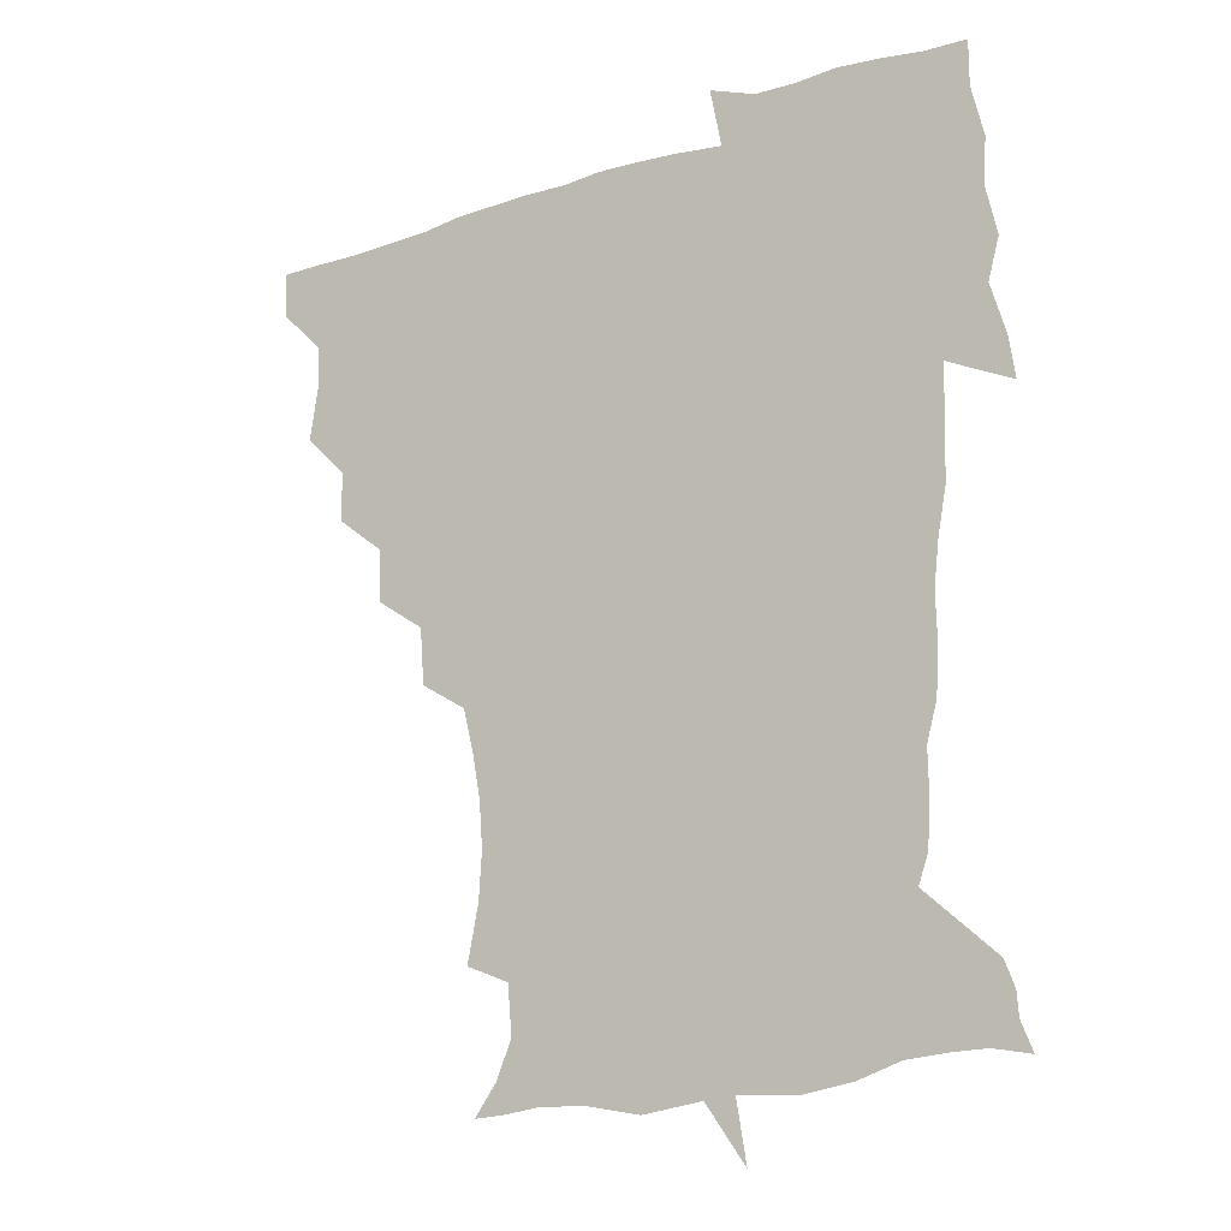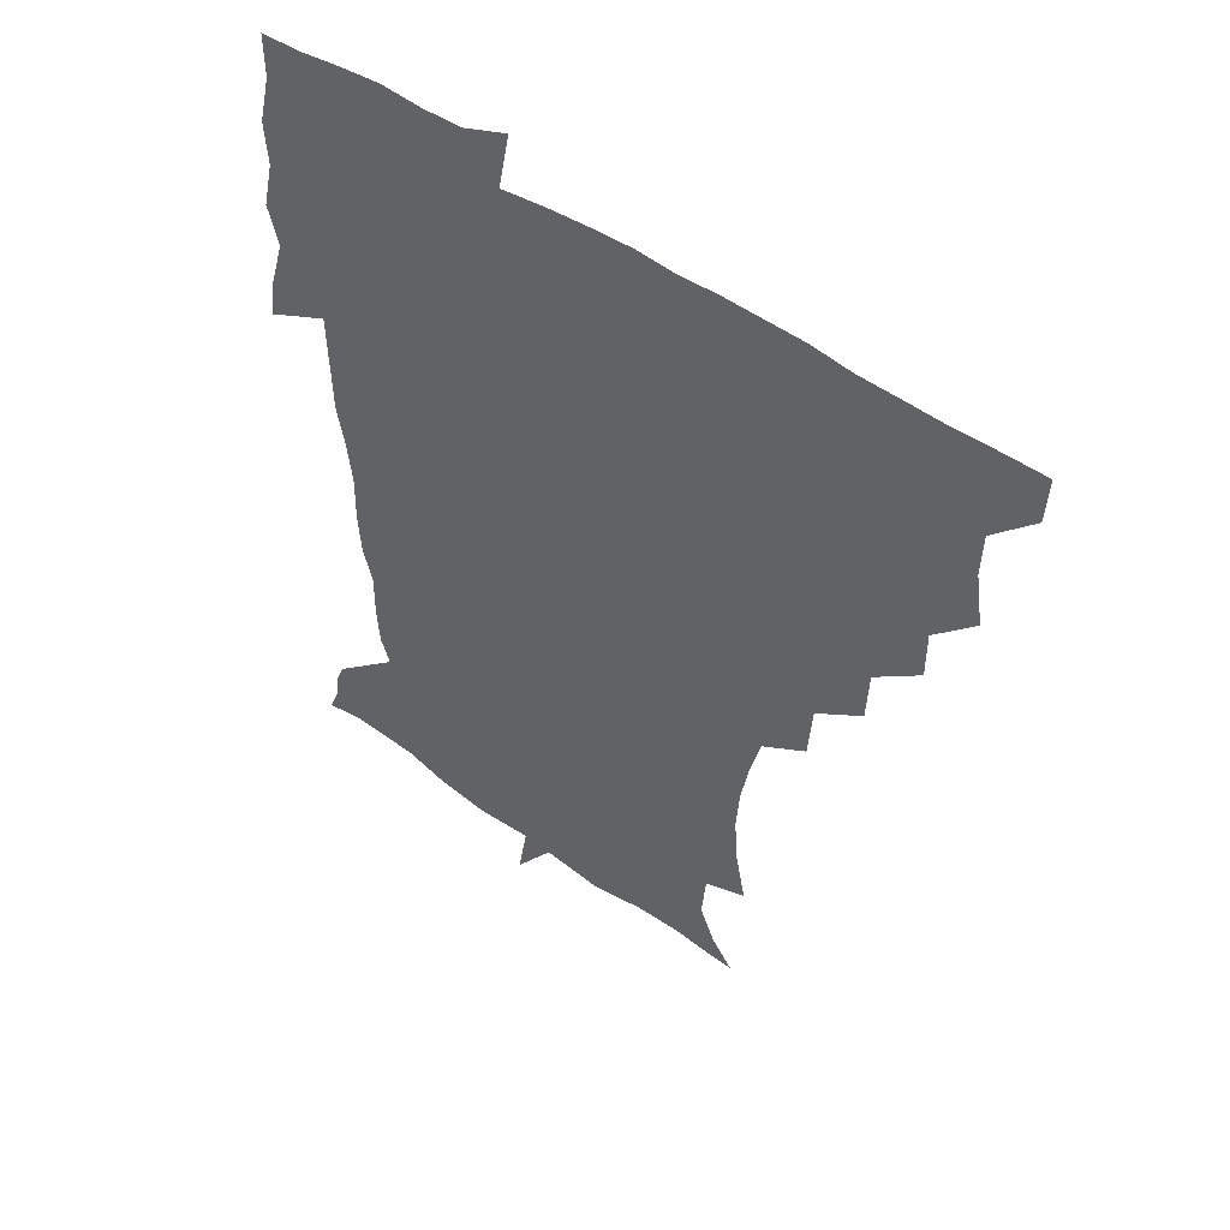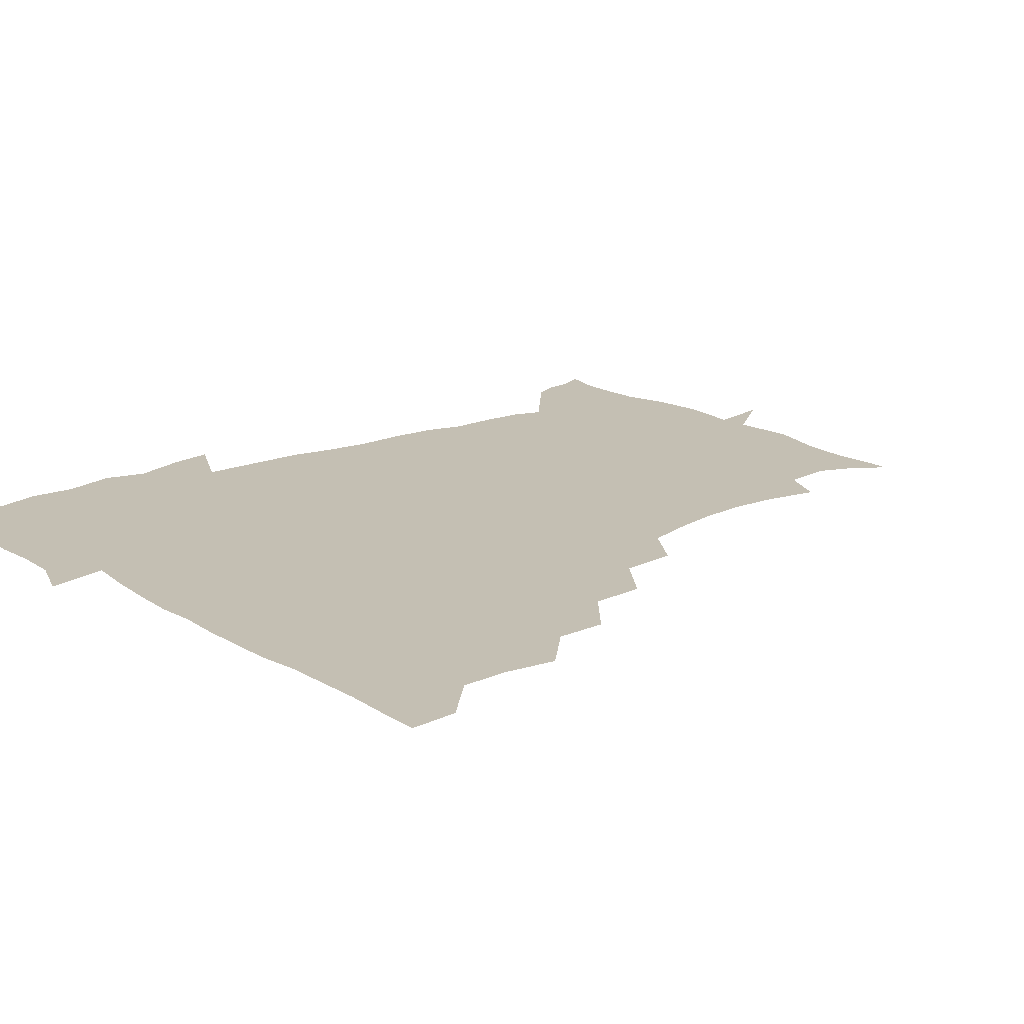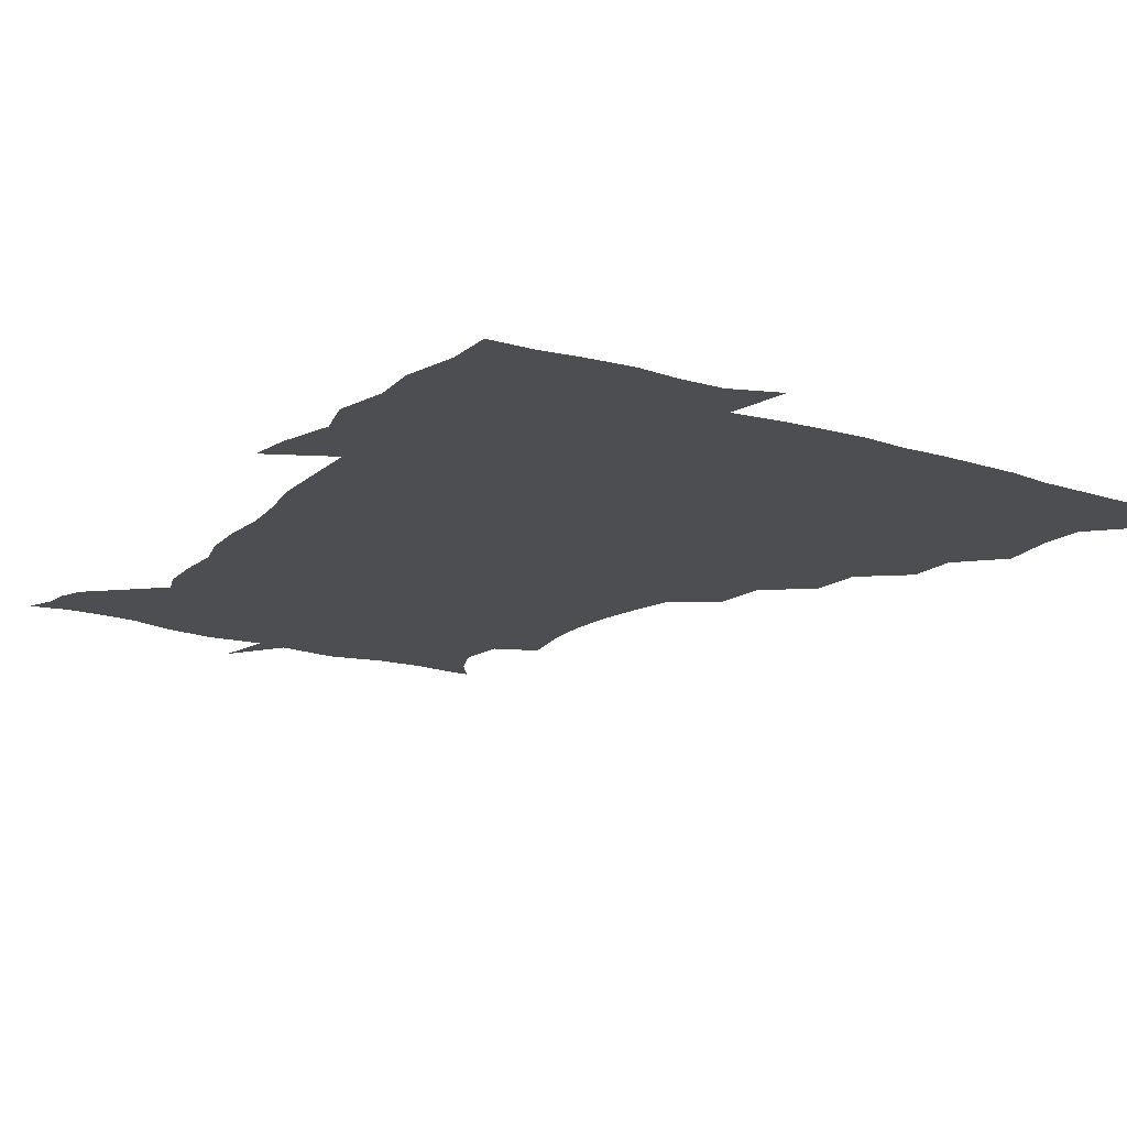
<metadata>
{"format":"obj","ext":"obj","renderer":"f3d","projection":"perspective","resolution":1024,"background":"white","views":[{"elev":-18.6,"azim":32.6,"up":"+Y"},{"elev":49.6,"azim":-141.9,"up":"+Y"},{"elev":17.9,"azim":-129.7,"up":"+Z"},{"elev":-16.6,"azim":147.6,"up":"+Z"}]}
</metadata>
<code>
v 451.9 450 0
v 451 466.7 0
v 464.7 400 0
v 467.5 418.8 0
v 467 434.7 0
v 467 449.7 0
v 465.9 466.7 0
v 479.6 367.2 0
v 479.6 384.7 0
v 483.4 405 0
v 482.8 420.3 0
v 482.3 435.4 0
v 481.6 450.8 0
v 481.3 466.3 0
v 497.4 334.7 0
v 496.5 353.6 0
v 498.4 374.3 0
v 499.4 391.7 0
v 498.9 406.6 0
v 498.4 421.1 0
v 498.1 435.5 0
v 497.8 449.8 0
v 496.4 466.7 0
v 516.1 302.6 0
v 514.6 322.7 0
v 514.6 343.9 0
v 513.3 359.8 0
v 514.7 378.4 0
v 513.3 391.7 0
v 513.4 406.9 0
v 513.1 421.4 0
v 512.6 435.7 0
v 512.2 450.2 0
v 511.5 467.1 0
v 535.7 207.8 0
v 539.6 227.8 0
v 540.6 244.3 0
v 539.4 260.9 0
v 536.5 276.5 0
v 532.6 292.1 0
v 530.7 312.1 0
v 529.6 329.7 0
v 529.6 347.9 0
v 528.8 362.7 0
v 528.8 378.2 0
v 528.5 392.7 0
v 528 407 0
v 527.7 421.4 0
v 527.3 436 0
v 526.8 451 0
v 526.4 469 0
v 539.5 160.3 0
v 547.2 170.7 0
v 552.8 183.9 0
v 551.2 201.2 0
v 551.2 220.3 0
v 552.1 236.9 0
v 551.4 252.3 0
v 549.8 266.8 0
v 547.5 281.8 0
v 545.7 299.1 0
v 544.5 315.9 0
v 544.1 333.1 0
v 543.6 347.7 0
v 543.4 363.7 0
v 544.1 379.7 0
v 543.1 393 0
v 543.9 407.7 0
v 542.8 421.6 0
v 542.5 435.7 0
v 541.6 451.6 0
v 540.8 469.3 0
v 549.5 160.6 0
v 560.6 176.6 0
v 563 191.4 0
v 564 210.2 0
v 563.1 223.8 0
v 564.1 242.7 0
v 563.4 258.1 0
v 562.9 274.3 0
v 560.2 285.7 0
v 559.3 302.7 0
v 558.6 319.1 0
v 558.2 333 0
v 558.6 350.6 0
v 558 364.5 0
v 558.1 379.5 0
v 557.2 392.5 0
v 558.1 407.6 0
v 557.6 421.5 0
v 557.3 435.7 0
v 556.7 450.9 0
v 555.1 469.6 0
v 562.9 162 0
v 573.4 179.2 0
v 576.4 197.7 0
v 576.5 213.6 0
v 576.5 229.7 0
v 576.5 245.2 0
v 576.1 260.6 0
v 575.5 275.8 0
v 574 289.5 0
v 573.2 305.2 0
v 572.4 317.6 0
v 572.8 335.6 0
v 572.6 350.5 0
v 572.1 364 0
v 572.4 379.7 0
v 572.7 393.8 0
v 572.5 407.6 0
v 571.9 421.8 0
v 572 435.7 0
v 571.7 449.8 0
v 569.7 469 0
v 579.6 161.1 0
v 588.2 181.7 0
v 589.6 198.2 0
v 589.7 214.2 0
v 589.4 228.5 0
v 588.6 246 0
v 588.7 260.7 0
v 588.9 277.3 0
v 587.8 290.5 0
v 586.9 304.5 0
v 586.9 319.5 0
v 587 337 0
v 586.9 351.7 0
v 587 365.1 0
v 586.8 378.8 0
v 587.1 393.9 0
v 586.9 407.7 0
v 587.3 421.7 0
v 587 435.6 0
v 585.9 450.8 0
v 583.8 470 0
v 599.4 156.7 0
v 602.5 180.9 0
v 603 199.9 0
v 603.1 215.2 0
v 603.1 231.3 0
v 602.5 243.8 0
v 601.4 260.4 0
v 602.1 278.5 0
v 601.6 291.6 0
v 601.1 305.6 0
v 601.2 321.7 0
v 601.2 336.8 0
v 601.2 350.1 0
v 601.3 365.1 0
v 601.6 380.1 0
v 601.7 394.1 0
v 601.8 408 0
v 602 421.9 0
v 601.5 436.4 0
v 600.5 452.1 0
v 598.5 469.4 0
v 620.8 159.2 0
v 617 183.9 0
v 616.4 200.8 0
v 616.4 218 0
v 616.4 231.9 0
v 616.4 246.1 0
v 615.5 259.3 0
v 614.9 278.4 0
v 615.1 292.5 0
v 615.4 307 0
v 615.1 322 0
v 615.2 337.5 0
v 615.4 350.3 0
v 615.7 366.9 0
v 615.8 380.2 0
v 616.1 395.2 0
v 616.4 408.3 0
v 616.8 422.1 0
v 616.4 436.6 0
v 615.6 451.9 0
v 614.1 468.2 0
v 635.1 138.7 0
v 631.5 160 0
v 631.2 181.7 0
v 629.9 200.8 0
v 629.3 217.3 0
v 629.3 233.1 0
v 629.7 247.8 0
v 629.4 261.1 0
v 628.4 278.8 0
v 628.7 292.4 0
v 628.8 309 0
v 629.2 322.4 0
v 629.3 336.7 0
v 629.6 351.8 0
v 629.4 367.4 0
v 630 380.3 0
v 630.2 394.4 0
v 630.6 408.5 0
v 630.8 422.4 0
v 631.7 436.2 0
v 632.1 450.2 0
v 631.2 466.1 0
v 627.1 487.6 0
v 652.1 158.1 0
v 645.7 182.7 0
v 643.7 200.2 0
v 642.8 216 0
v 642.1 231.9 0
v 642.3 248.1 0
v 642.6 261.9 0
v 641.8 278.5 0
v 642.7 291.9 0
v 642.9 306.6 0
v 643.3 321 0
v 643.7 335.3 0
v 643.4 352 0
v 643.5 366.6 0
v 644 380.2 0
v 644.7 393.4 0
v 644.6 408.7 0
v 645.2 422.1 0
v 645.9 436.7 0
v 646.1 450.5 0
v 645.8 465.1 0
v 644 481.1 0
v 670.5 160.6 0
v 661.3 181.6 0
v 657.6 198.7 0
v 655.4 215.8 0
v 655.2 229.9 0
v 654.8 246.8 0
v 655.4 261.2 0
v 655.8 275.5 0
v 656.2 290.5 0
v 656.8 304.8 0
v 657.5 319.1 0
v 657.9 333.8 0
v 657.4 350.9 0
v 657.5 366.1 0
v 658 380.2 0
v 658.3 395.5 0
v 658.6 409.1 0
v 659.2 423.2 0
v 659.7 436.9 0
v 660.2 450.5 0
v 660.3 464.8 0
v 658.8 480.6 0
v 685.6 165.2 0
v 675.9 181.9 0
v 672.1 196.8 0
v 668.6 212.7 0
v 667.2 227.9 0
v 667.5 243.4 0
v 668.4 257.6 0
v 669.1 272.3 0
v 669.9 287.1 0
v 670.3 302.4 0
v 670.1 319.4 0
v 671.3 333.7 0
v 672.5 348.1 0
v 672.1 364.5 0
v 671.4 381.2 0
v 671.6 395.3 0
v 672.1 409.1 0
v 672.5 423.6 0
v 673.3 437 0
v 674 450.7 0
v 674.7 464.4 0
v 673.6 481.5 0
v 699.9 166.1 0
v 690.4 180.8 0
v 688 192.3 0
v 681.6 209.5 0
v 679.5 222.5 0
v 680.6 236.9 0
v 680.6 253 0
v 681.5 267.8 0
v 684.1 281.1 0
v 683.6 298.3 0
v 684.7 313.3 0
v 686.5 328.1 0
v 687.4 344.4 0
v 686.7 362.4 0
v 685.5 380 0
v 685.7 393.8 0
v 685 409 0
v 685.9 422.7 0
v 686.2 437.2 0
v 687.4 450.4 0
v 688.5 463.9 0
v 689 480.1 0
v 712.2 166.1 0
v 705.4 178.1 0
v 702.3 188.7 0
v 699.4 199.1 0
v 692.2 213.6 0
v 695.7 223.4 0
v 696.8 237.8 0
v 696.6 254.8 0
v 700.2 268 0
v 701.3 283.6 0
v 700.9 301.3 0
v 702.8 317.4 0
v 705.8 333.1 0
v 706.3 351.8 0
v 706.8 372.3 0
v 702.3 389.8 0
v 700.5 405.4 0
v 698.9 421.7 0
v 699.4 435.6 0
v 700 449.7 0
v 702.4 463.1 0
v 704.5 477.9 0
v 725.4 163.3 0
v 721.4 173.3 0
v 720.8 181.6 0
v 717.4 190.6 0
v 730 360.9 0
v 727.9 375.8 0
v 722.6 394.1 0
v 726.6 408.7 0
v 722.6 426.6 0
v 723.8 442.7 0
v 719.4 461.2 0
v 719.5 477.4 0
v 721 496 0
f 5 6 1
f 1 6 2
f 6 7 2
f 9 10 3
f 3 10 4
f 10 11 4
f 4 11 5
f 11 12 5
f 5 12 6
f 12 13 6
f 6 13 7
f 13 14 7
f 16 17 8
f 8 17 9
f 17 18 9
f 9 18 10
f 18 19 10
f 10 19 11
f 19 20 11
f 11 20 12
f 20 21 12
f 12 21 13
f 21 22 13
f 13 22 14
f 22 23 14
f 25 26 15
f 15 26 16
f 26 27 16
f 16 27 17
f 27 28 17
f 17 28 18
f 28 29 18
f 18 29 19
f 29 30 19
f 19 30 20
f 30 31 20
f 20 31 21
f 31 32 21
f 21 32 22
f 32 33 22
f 22 33 23
f 33 34 23
f 40 41 24
f 24 41 25
f 41 42 25
f 25 42 26
f 42 43 26
f 26 43 27
f 43 44 27
f 27 44 28
f 44 45 28
f 28 45 29
f 45 46 29
f 29 46 30
f 46 47 30
f 30 47 31
f 47 48 31
f 31 48 32
f 48 49 32
f 32 49 33
f 49 50 33
f 33 50 34
f 50 51 34
f 55 56 35
f 35 56 36
f 56 57 36
f 36 57 37
f 57 58 37
f 37 58 38
f 58 59 38
f 38 59 39
f 59 60 39
f 39 60 40
f 60 61 40
f 40 61 41
f 61 62 41
f 41 62 42
f 62 63 42
f 42 63 43
f 63 64 43
f 43 64 44
f 64 65 44
f 44 65 45
f 65 66 45
f 45 66 46
f 66 67 46
f 46 67 47
f 67 68 47
f 47 68 48
f 68 69 48
f 48 69 49
f 69 70 49
f 49 70 50
f 70 71 50
f 50 71 51
f 71 72 51
f 52 73 53
f 73 74 53
f 53 74 54
f 74 75 54
f 54 75 55
f 75 76 55
f 55 76 56
f 76 77 56
f 56 77 57
f 77 78 57
f 57 78 58
f 78 79 58
f 58 79 59
f 79 80 59
f 59 80 60
f 80 81 60
f 60 81 61
f 81 82 61
f 61 82 62
f 82 83 62
f 62 83 63
f 83 84 63
f 63 84 64
f 84 85 64
f 64 85 65
f 85 86 65
f 65 86 66
f 86 87 66
f 66 87 67
f 87 88 67
f 67 88 68
f 88 89 68
f 68 89 69
f 89 90 69
f 69 90 70
f 90 91 70
f 70 91 71
f 91 92 71
f 71 92 72
f 92 93 72
f 73 94 74
f 94 95 74
f 74 95 75
f 95 96 75
f 75 96 76
f 96 97 76
f 76 97 77
f 97 98 77
f 77 98 78
f 98 99 78
f 78 99 79
f 99 100 79
f 79 100 80
f 100 101 80
f 80 101 81
f 101 102 81
f 81 102 82
f 102 103 82
f 82 103 83
f 103 104 83
f 83 104 84
f 104 105 84
f 84 105 85
f 105 106 85
f 85 106 86
f 106 107 86
f 86 107 87
f 107 108 87
f 87 108 88
f 108 109 88
f 88 109 89
f 109 110 89
f 89 110 90
f 110 111 90
f 90 111 91
f 111 112 91
f 91 112 92
f 112 113 92
f 92 113 93
f 113 114 93
f 94 115 95
f 115 116 95
f 95 116 96
f 116 117 96
f 96 117 97
f 117 118 97
f 97 118 98
f 118 119 98
f 98 119 99
f 119 120 99
f 99 120 100
f 120 121 100
f 100 121 101
f 121 122 101
f 101 122 102
f 122 123 102
f 102 123 103
f 123 124 103
f 103 124 104
f 124 125 104
f 104 125 105
f 125 126 105
f 105 126 106
f 126 127 106
f 106 127 107
f 127 128 107
f 107 128 108
f 128 129 108
f 108 129 109
f 129 130 109
f 109 130 110
f 130 131 110
f 110 131 111
f 131 132 111
f 111 132 112
f 132 133 112
f 112 133 113
f 133 134 113
f 113 134 114
f 134 135 114
f 115 136 116
f 136 137 116
f 116 137 117
f 137 138 117
f 117 138 118
f 138 139 118
f 118 139 119
f 139 140 119
f 119 140 120
f 140 141 120
f 120 141 121
f 141 142 121
f 121 142 122
f 142 143 122
f 122 143 123
f 143 144 123
f 123 144 124
f 144 145 124
f 124 145 125
f 145 146 125
f 125 146 126
f 146 147 126
f 126 147 127
f 147 148 127
f 127 148 128
f 148 149 128
f 128 149 129
f 149 150 129
f 129 150 130
f 150 151 130
f 130 151 131
f 151 152 131
f 131 152 132
f 152 153 132
f 132 153 133
f 153 154 133
f 133 154 134
f 154 155 134
f 134 155 135
f 155 156 135
f 136 157 137
f 157 158 137
f 137 158 138
f 158 159 138
f 138 159 139
f 159 160 139
f 139 160 140
f 160 161 140
f 140 161 141
f 161 162 141
f 141 162 142
f 162 163 142
f 142 163 143
f 163 164 143
f 143 164 144
f 164 165 144
f 144 165 145
f 165 166 145
f 145 166 146
f 166 167 146
f 146 167 147
f 167 168 147
f 147 168 148
f 168 169 148
f 148 169 149
f 169 170 149
f 149 170 150
f 170 171 150
f 150 171 151
f 171 172 151
f 151 172 152
f 172 173 152
f 152 173 153
f 173 174 153
f 153 174 154
f 174 175 154
f 154 175 155
f 175 176 155
f 155 176 156
f 176 177 156
f 178 179 157
f 157 179 158
f 179 180 158
f 158 180 159
f 180 181 159
f 159 181 160
f 181 182 160
f 160 182 161
f 182 183 161
f 161 183 162
f 183 184 162
f 162 184 163
f 184 185 163
f 163 185 164
f 185 186 164
f 164 186 165
f 186 187 165
f 165 187 166
f 187 188 166
f 166 188 167
f 188 189 167
f 167 189 168
f 189 190 168
f 168 190 169
f 190 191 169
f 169 191 170
f 191 192 170
f 170 192 171
f 192 193 171
f 171 193 172
f 193 194 172
f 172 194 173
f 194 195 173
f 173 195 174
f 195 196 174
f 174 196 175
f 196 197 175
f 175 197 176
f 197 198 176
f 176 198 177
f 198 199 177
f 179 201 180
f 201 202 180
f 180 202 181
f 202 203 181
f 181 203 182
f 203 204 182
f 182 204 183
f 204 205 183
f 183 205 184
f 205 206 184
f 184 206 185
f 206 207 185
f 185 207 186
f 207 208 186
f 186 208 187
f 208 209 187
f 187 209 188
f 209 210 188
f 188 210 189
f 210 211 189
f 189 211 190
f 211 212 190
f 190 212 191
f 212 213 191
f 191 213 192
f 213 214 192
f 192 214 193
f 214 215 193
f 193 215 194
f 215 216 194
f 194 216 195
f 216 217 195
f 195 217 196
f 217 218 196
f 196 218 197
f 218 219 197
f 197 219 198
f 219 220 198
f 198 220 199
f 220 221 199
f 199 221 200
f 221 222 200
f 201 223 202
f 223 224 202
f 202 224 203
f 224 225 203
f 203 225 204
f 225 226 204
f 204 226 205
f 226 227 205
f 205 227 206
f 227 228 206
f 206 228 207
f 228 229 207
f 207 229 208
f 229 230 208
f 208 230 209
f 230 231 209
f 209 231 210
f 231 232 210
f 210 232 211
f 232 233 211
f 211 233 212
f 233 234 212
f 212 234 213
f 234 235 213
f 213 235 214
f 235 236 214
f 214 236 215
f 236 237 215
f 215 237 216
f 237 238 216
f 216 238 217
f 238 239 217
f 217 239 218
f 239 240 218
f 218 240 219
f 240 241 219
f 219 241 220
f 241 242 220
f 220 242 221
f 242 243 221
f 221 243 222
f 243 244 222
f 223 245 224
f 245 246 224
f 224 246 225
f 246 247 225
f 225 247 226
f 247 248 226
f 226 248 227
f 248 249 227
f 227 249 228
f 249 250 228
f 228 250 229
f 250 251 229
f 229 251 230
f 251 252 230
f 230 252 231
f 252 253 231
f 231 253 232
f 253 254 232
f 232 254 233
f 254 255 233
f 233 255 234
f 255 256 234
f 234 256 235
f 256 257 235
f 235 257 236
f 257 258 236
f 236 258 237
f 258 259 237
f 237 259 238
f 259 260 238
f 238 260 239
f 260 261 239
f 239 261 240
f 261 262 240
f 240 262 241
f 262 263 241
f 241 263 242
f 263 264 242
f 242 264 243
f 264 265 243
f 243 265 244
f 265 266 244
f 245 267 246
f 267 268 246
f 246 268 247
f 268 269 247
f 247 269 248
f 269 270 248
f 248 270 249
f 270 271 249
f 249 271 250
f 271 272 250
f 250 272 251
f 272 273 251
f 251 273 252
f 273 274 252
f 252 274 253
f 274 275 253
f 253 275 254
f 275 276 254
f 254 276 255
f 276 277 255
f 255 277 256
f 277 278 256
f 256 278 257
f 278 279 257
f 257 279 258
f 279 280 258
f 258 280 259
f 280 281 259
f 259 281 260
f 281 282 260
f 260 282 261
f 282 283 261
f 261 283 262
f 283 284 262
f 262 284 263
f 284 285 263
f 263 285 264
f 285 286 264
f 264 286 265
f 286 287 265
f 265 287 266
f 287 288 266
f 267 289 268
f 289 290 268
f 268 290 269
f 290 291 269
f 269 291 270
f 291 292 270
f 270 292 271
f 292 293 271
f 271 293 272
f 293 294 272
f 272 294 273
f 294 295 273
f 273 295 274
f 295 296 274
f 274 296 275
f 296 297 275
f 275 297 276
f 297 298 276
f 276 298 277
f 298 299 277
f 277 299 278
f 299 300 278
f 278 300 279
f 300 301 279
f 279 301 280
f 301 302 280
f 280 302 281
f 302 303 281
f 281 303 282
f 303 304 282
f 282 304 283
f 304 305 283
f 283 305 284
f 305 306 284
f 284 306 285
f 306 307 285
f 285 307 286
f 307 308 286
f 286 308 287
f 308 309 287
f 287 309 288
f 309 310 288
f 289 311 290
f 311 312 290
f 290 312 291
f 312 313 291
f 291 313 292
f 313 314 292
f 292 314 293
f 303 315 304
f 315 316 304
f 304 316 305
f 316 317 305
f 305 317 306
f 317 318 306
f 306 318 307
f 318 319 307
f 307 319 308
f 319 320 308
f 308 320 309
f 320 321 309
f 309 321 310
f 321 322 310

</code>
